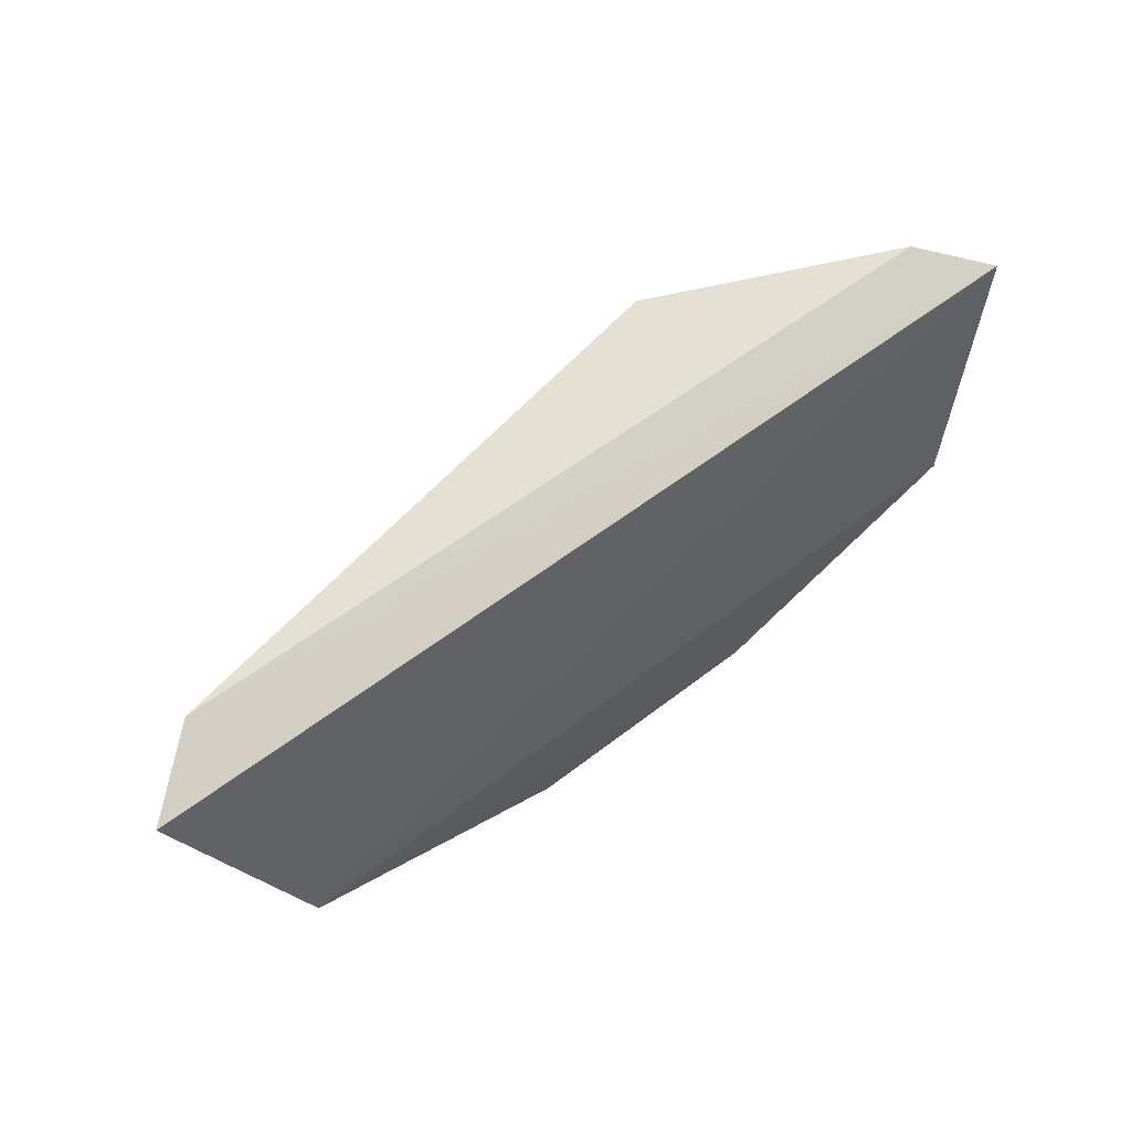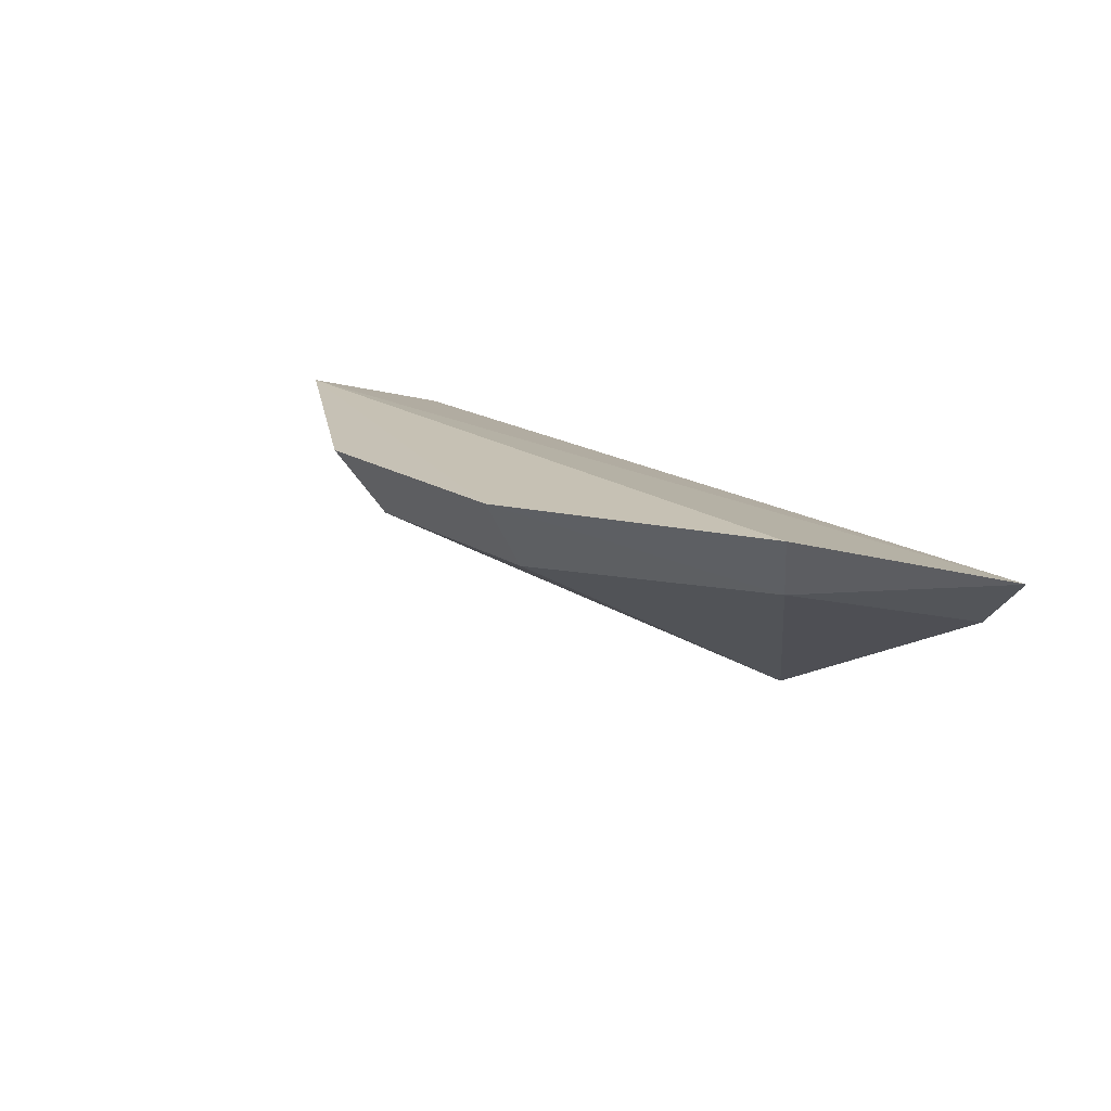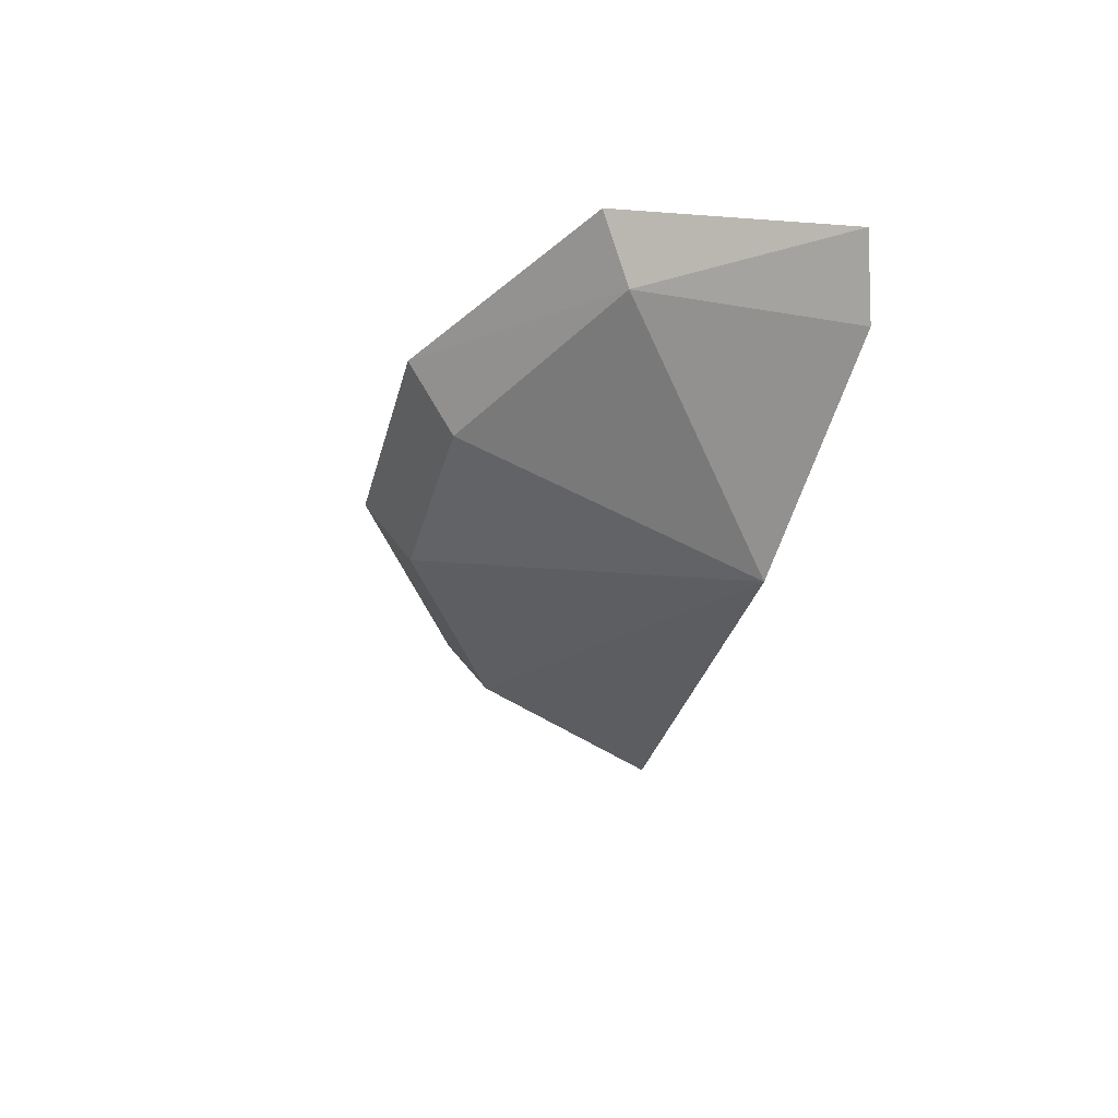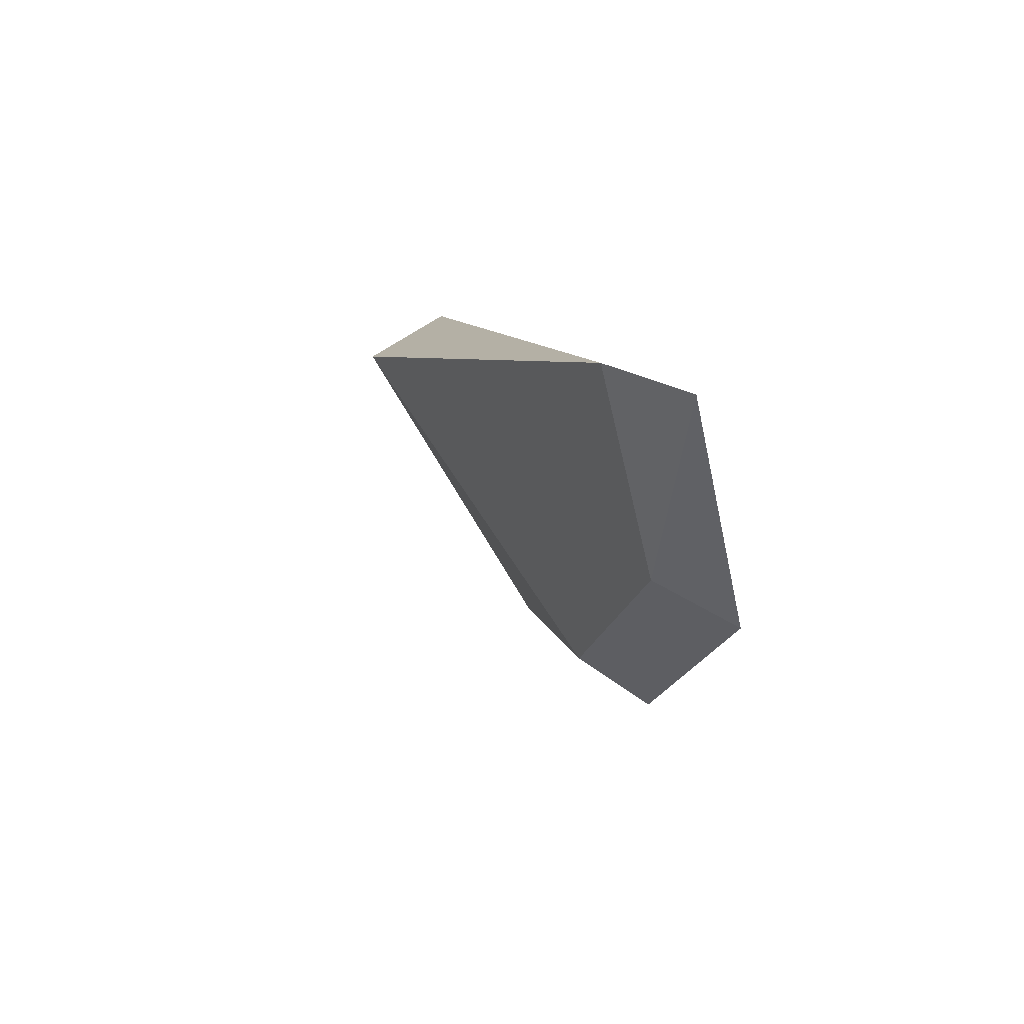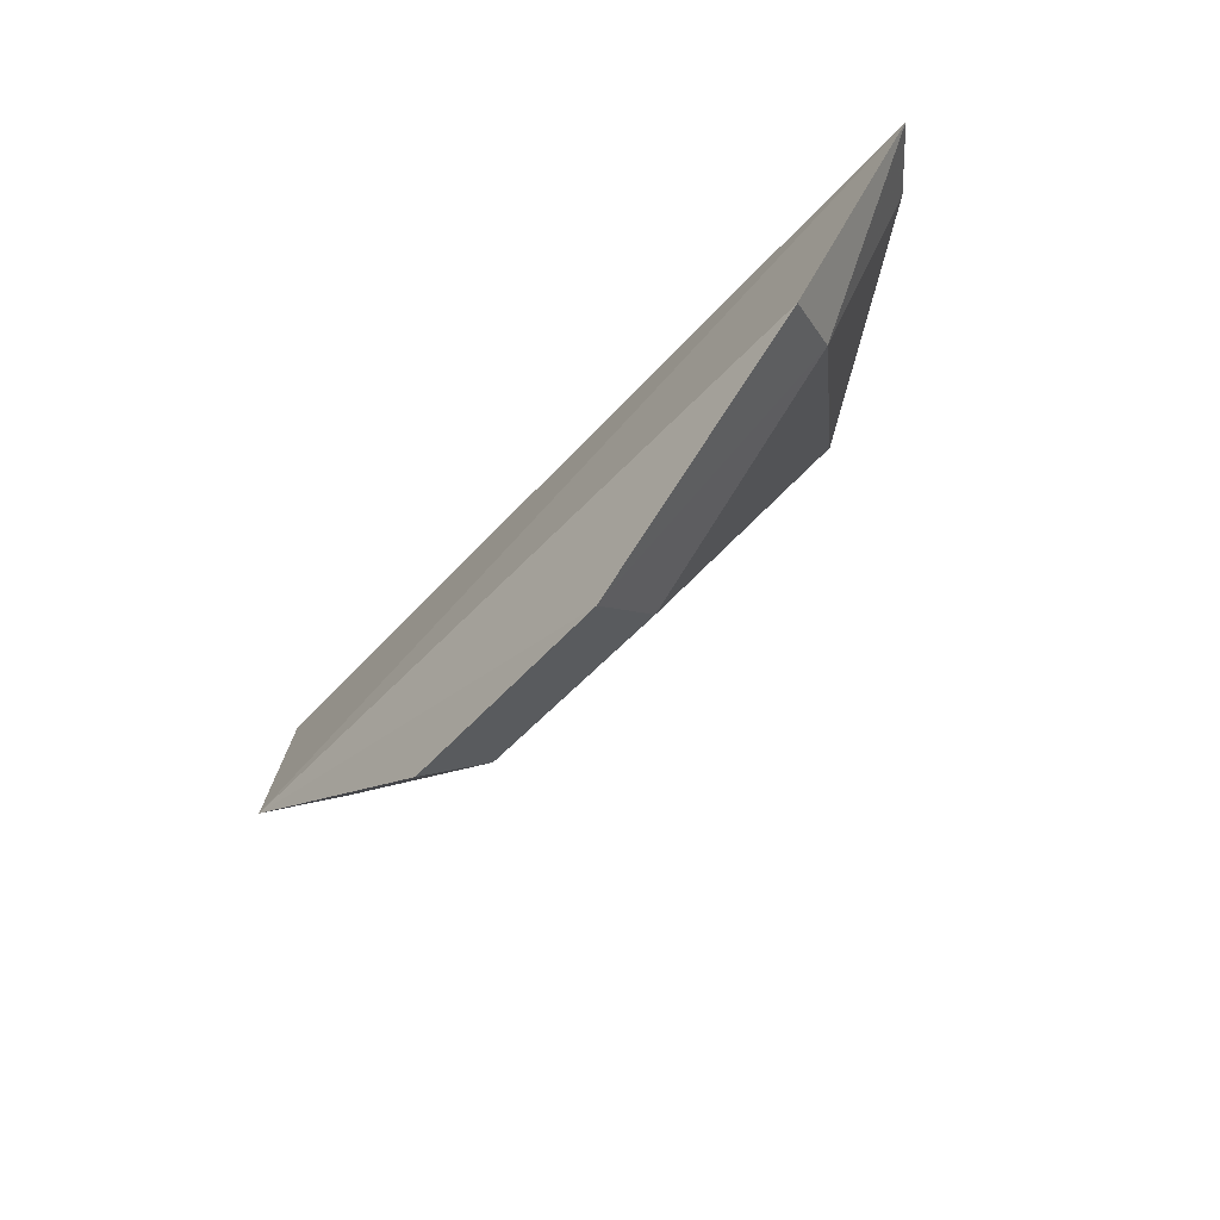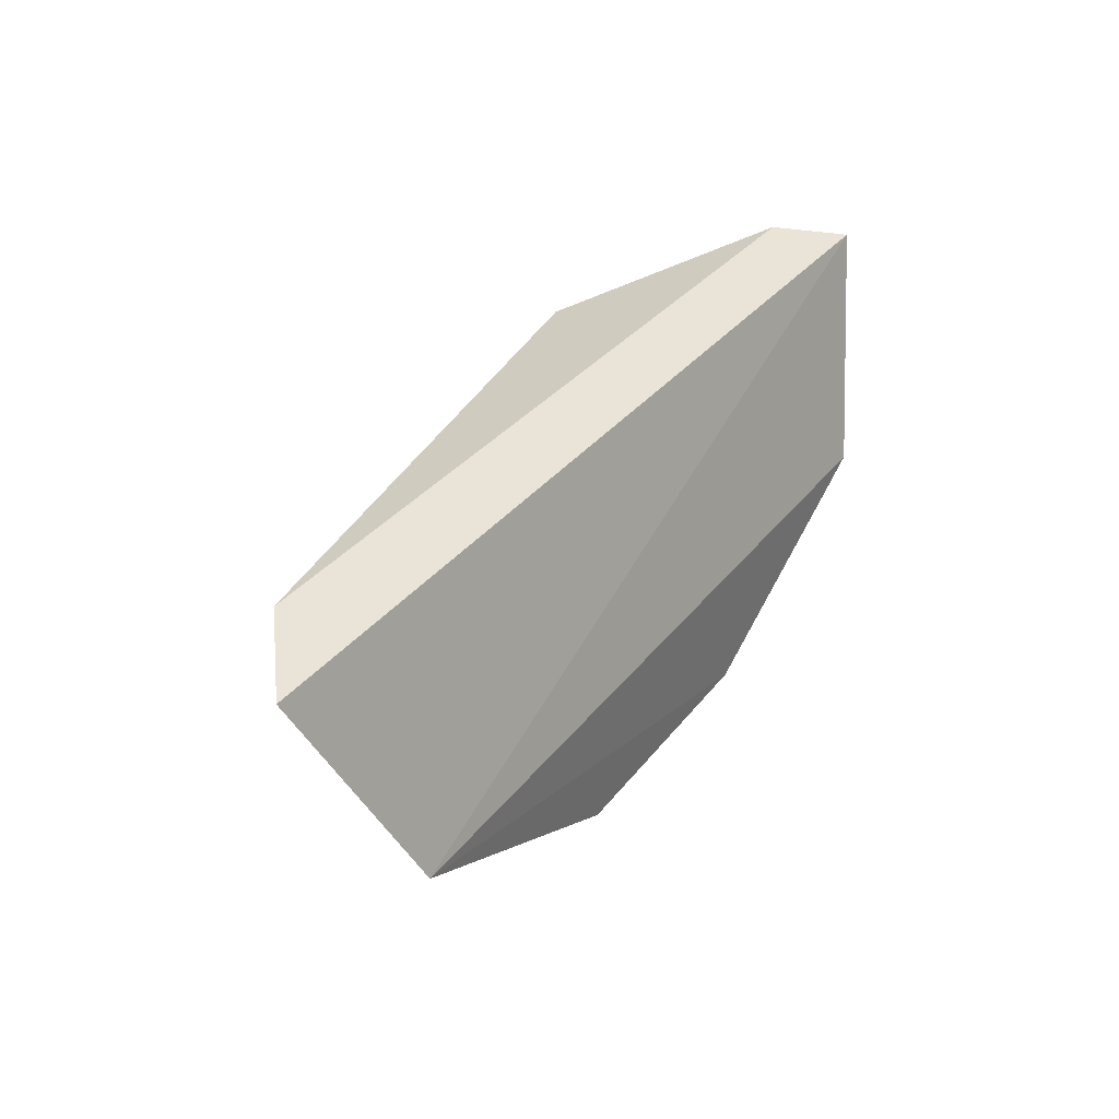
<metadata>
{"format":"obj","ext":"obj","renderer":"f3d","projection":"perspective","resolution":1024,"background":"white","views":[{"elev":65.6,"azim":-37.1,"up":"+Y"},{"elev":18.5,"azim":52.4,"up":"+Z"},{"elev":-34.8,"azim":77.6,"up":"+Z"},{"elev":8.7,"azim":-103.2,"up":"+Y"},{"elev":-46.2,"azim":50.8,"up":"+Y"},{"elev":36.4,"azim":-56.3,"up":"+Y"}]}
</metadata>
<code>
v 0.01385 -0.0521 -0.3497
v 0.04687 -0.01686 -0.3558
v -0.03706 -0.03929 -0.3497
v -0.04548 -0.01755 -0.3571
v 0.01815 -0.0184 -0.3739
v 0.03828 -0.03828 -0.3497
v -0.03824 -0.01535 -0.3632
v -0.009531 -0.04791 -0.3571
v 0.03517 -0.03517 -0.3561
v 0.0408 -0.01502 -0.3615
v -0.03372 -0.03522 -0.3571
v 0.01232 -0.04707 -0.3571
v -0.01054 -0.053 -0.3499
f 3 2 4
f 6 2 3
f 6 3 1
f 7 4 2
f 9 2 6
f 9 6 1
f 10 7 2
f 10 5 7
f 10 9 5
f 10 2 9
f 11 3 4
f 11 4 7
f 11 8 3
f 11 7 5
f 11 5 8
f 12 8 5
f 12 9 1
f 12 5 9
f 13 1 3
f 13 3 8
f 13 12 1
f 13 8 12

</code>
